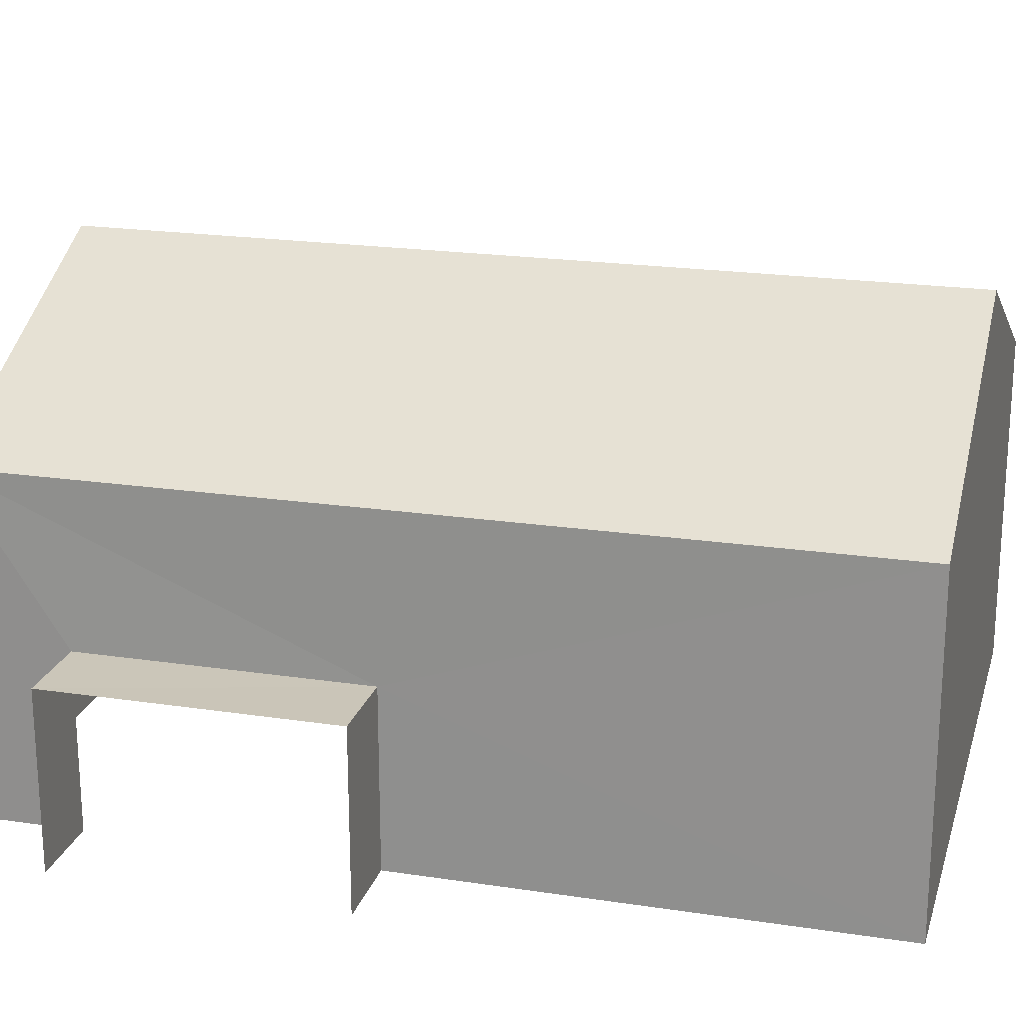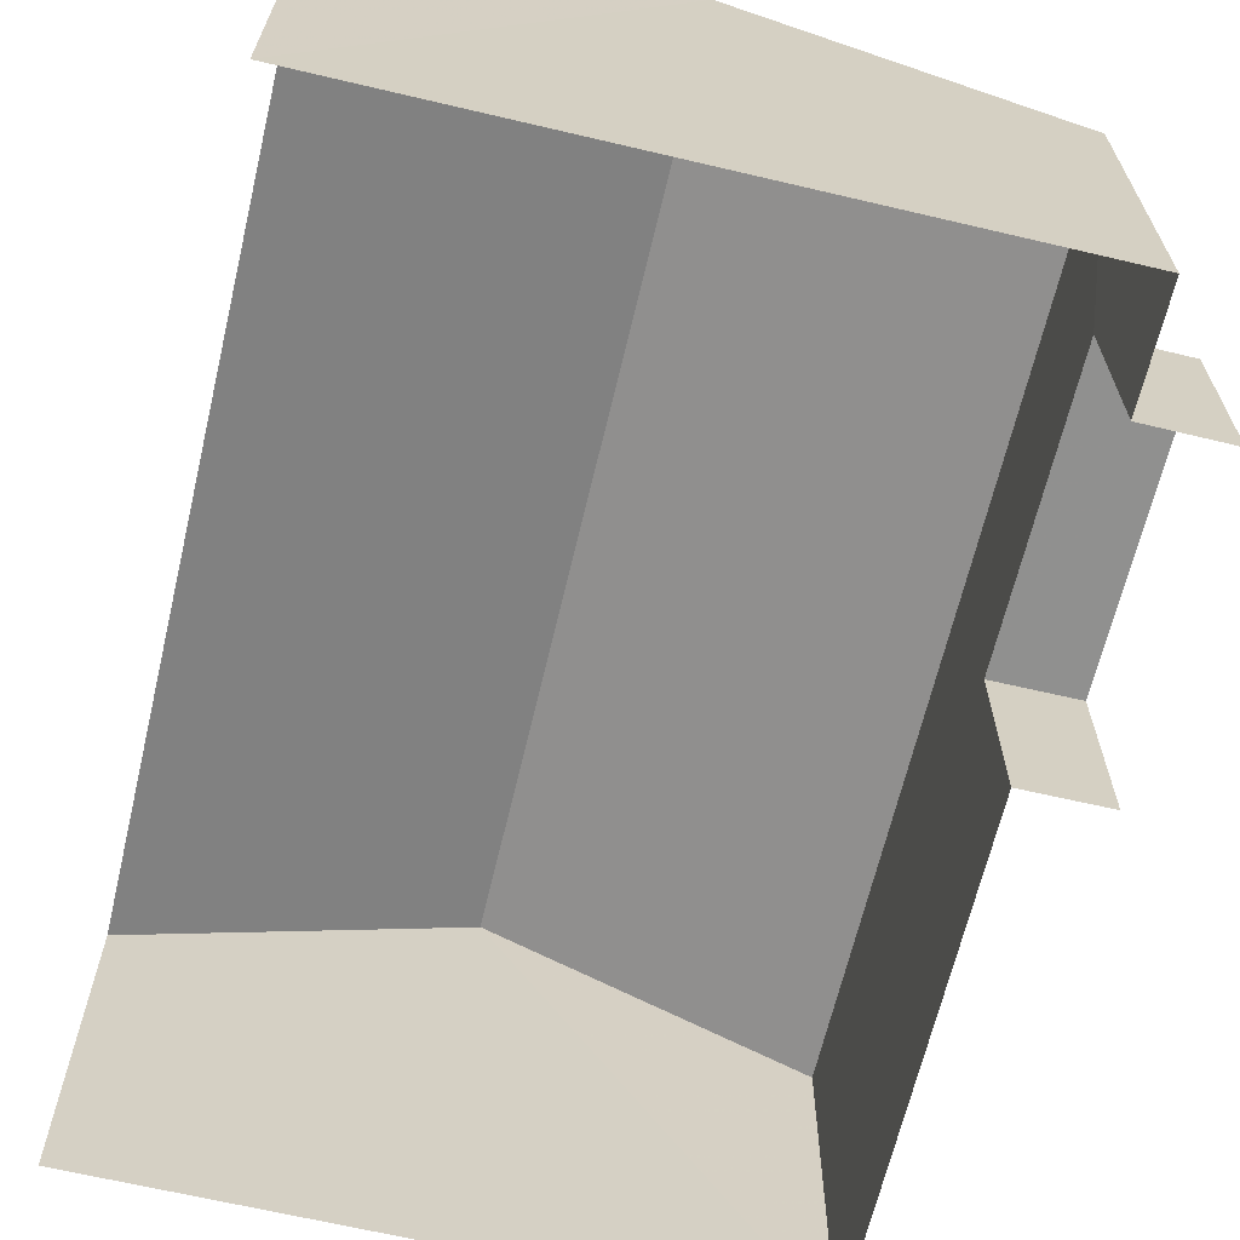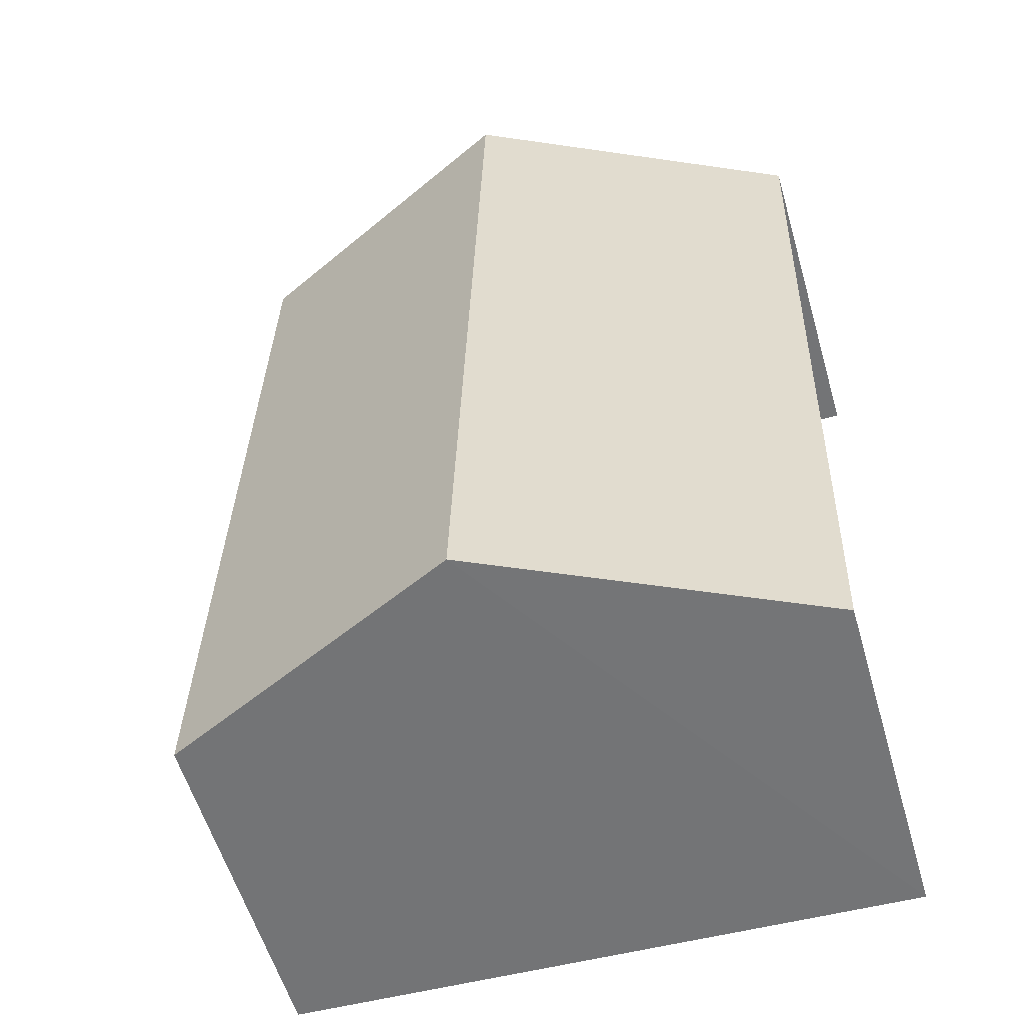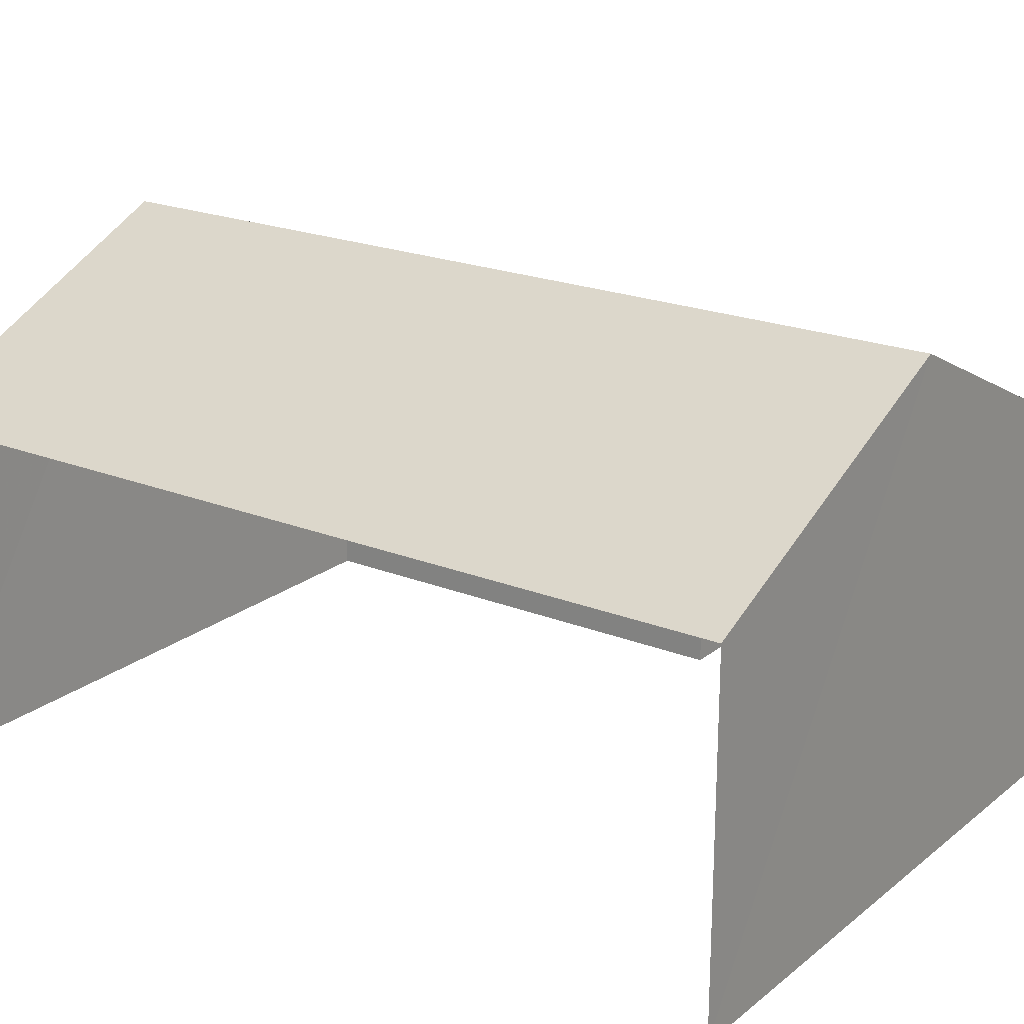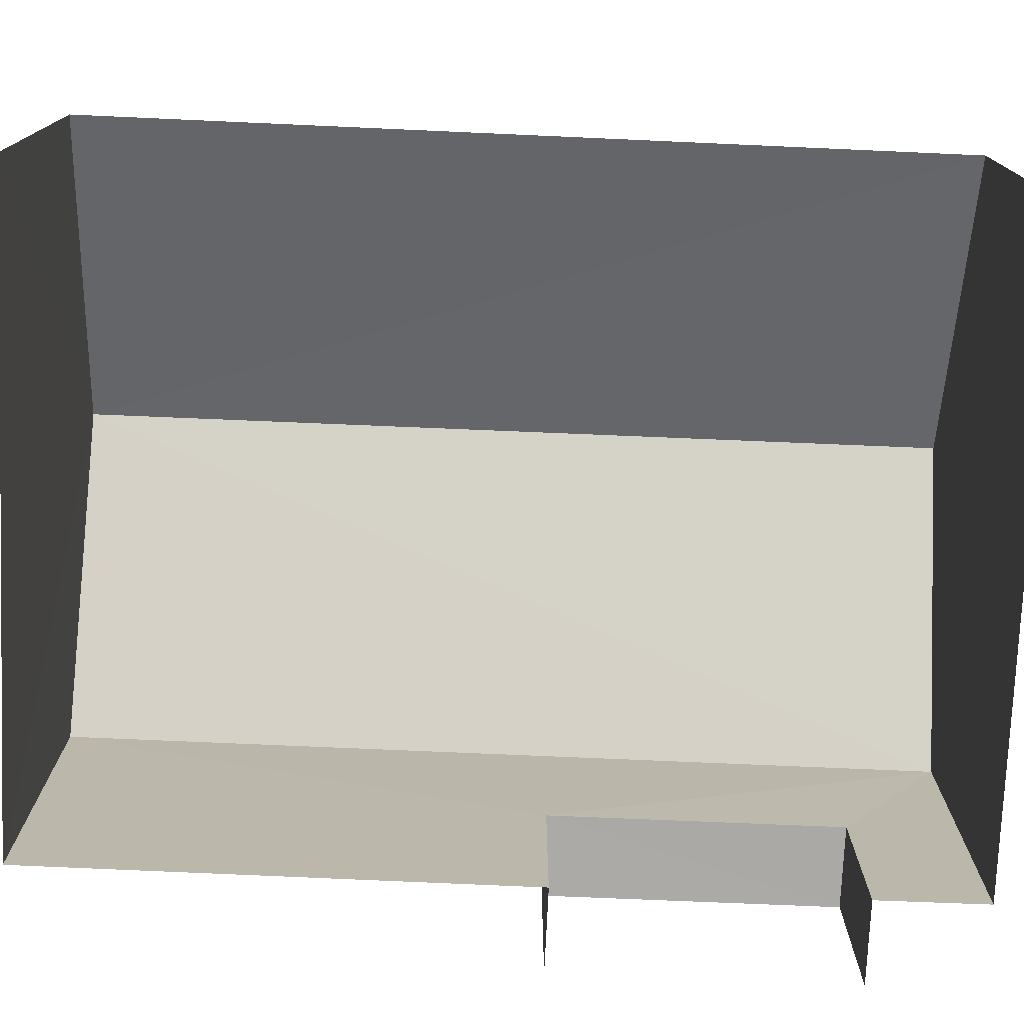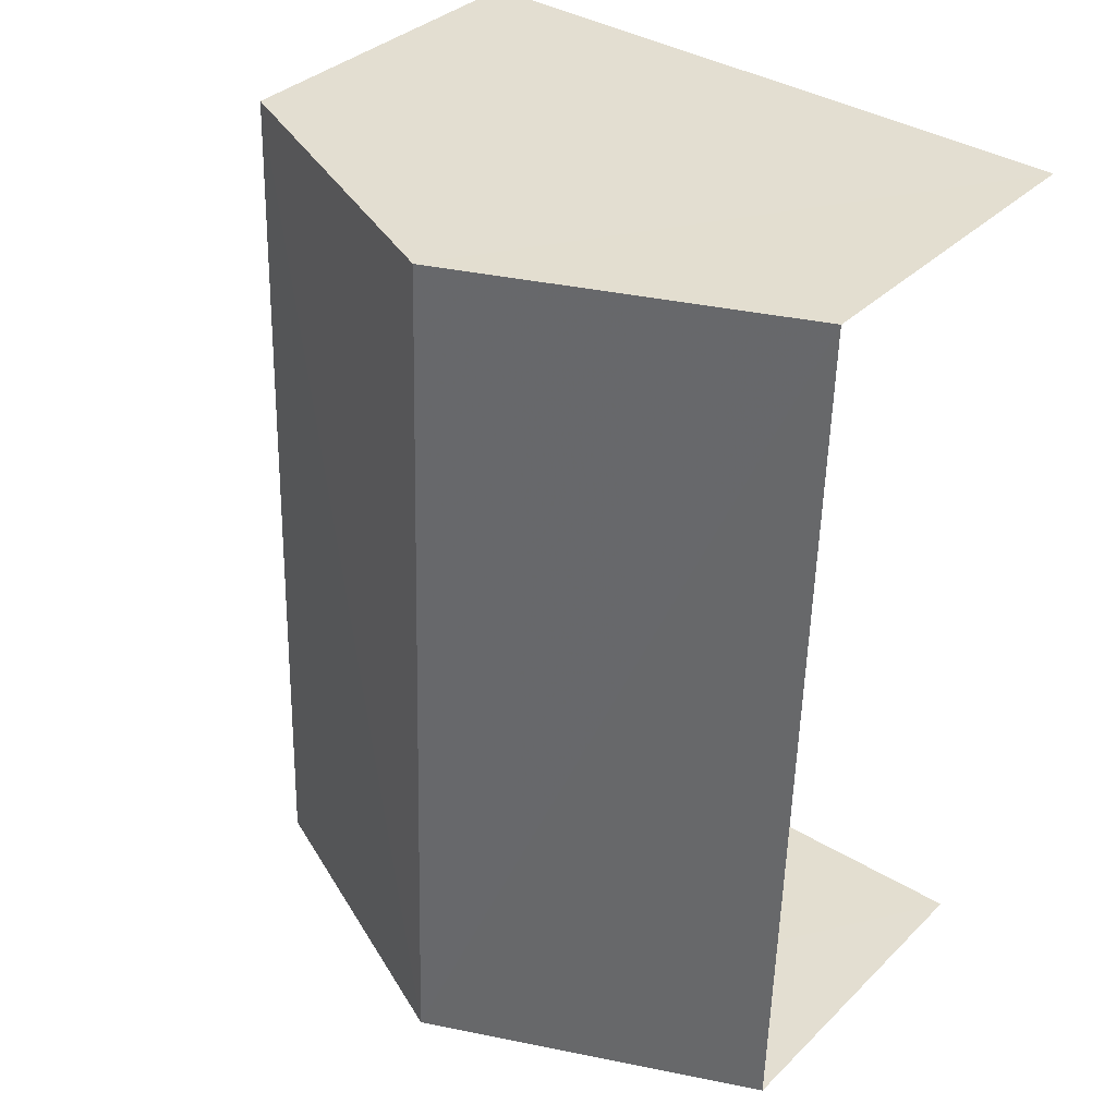
<metadata>
{"format":"obj","ext":"obj","renderer":"f3d","projection":"perspective","resolution":1024,"background":"white","views":[{"elev":20.8,"azim":-76.4,"up":"+Z"},{"elev":-65.6,"azim":165.0,"up":"+Z"},{"elev":-56.8,"azim":16.2,"up":"+Y"},{"elev":20.8,"azim":124.1,"up":"+Z"},{"elev":-75.8,"azim":85.9,"up":"+Z"},{"elev":34.6,"azim":37.9,"up":"+Y"}]}
</metadata>
<code>
v -3.739e+05 -1.053e+05 20.25
v -3.739e+05 -1.053e+05 20.24
v -3.739e+05 -1.053e+05 20.24
v -3.739e+05 -1.053e+05 20.24
v -3.739e+05 -1.053e+05 20.24
v -3.739e+05 -1.053e+05 20.24
v -3.739e+05 -1.053e+05 20.24
v -3.739e+05 -1.053e+05 20.24
v -3.739e+05 -1.053e+05 23.73
v -3.739e+05 -1.053e+05 23.73
v -3.739e+05 -1.053e+05 23.73
v -3.739e+05 -1.053e+05 23.72
v -3.739e+05 -1.053e+05 26.92
v -3.739e+05 -1.053e+05 26.93
v -3.739e+05 -1.053e+05 29.7
v -3.739e+05 -1.053e+05 29.69
v -3.739e+05 -1.053e+05 26.92
v -3.739e+05 -1.053e+05 26.92
f 1 2 3
f 3 2 4
f 5 4 6
f 2 7 8
f 6 2 8
f 4 2 6
f 18 3 4
f 17 18 4
f 11 8 7
f 11 10 8
f 9 10 11
f 9 12 10
f 13 14 15
f 16 13 15
f 15 17 16
f 15 18 17
f 17 4 16
f 4 5 16
f 5 13 16
f 12 5 6
f 5 12 13
f 2 1 9
f 14 13 9
f 1 14 9
f 9 13 12
f 6 8 10
f 12 6 10
f 14 1 15
f 1 3 15
f 3 18 15
f 2 11 7
f 2 9 11

</code>
